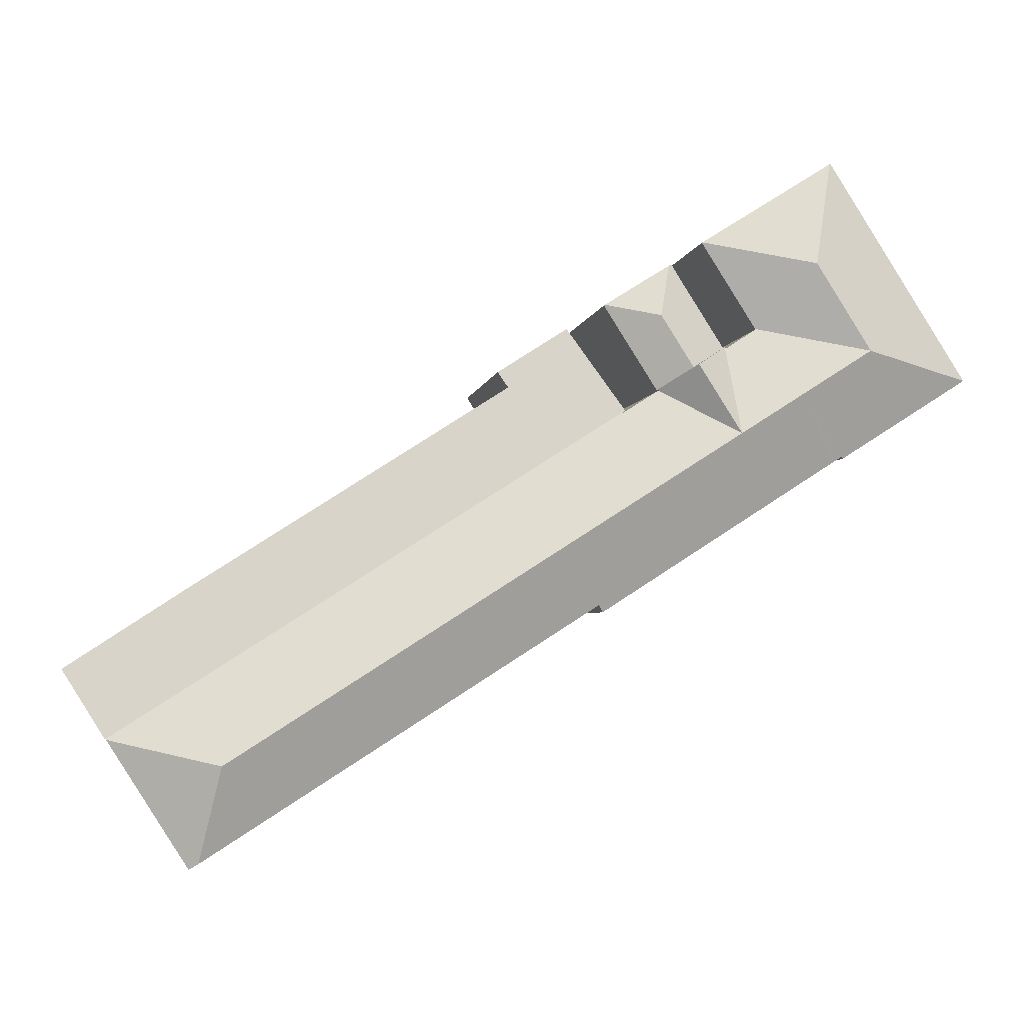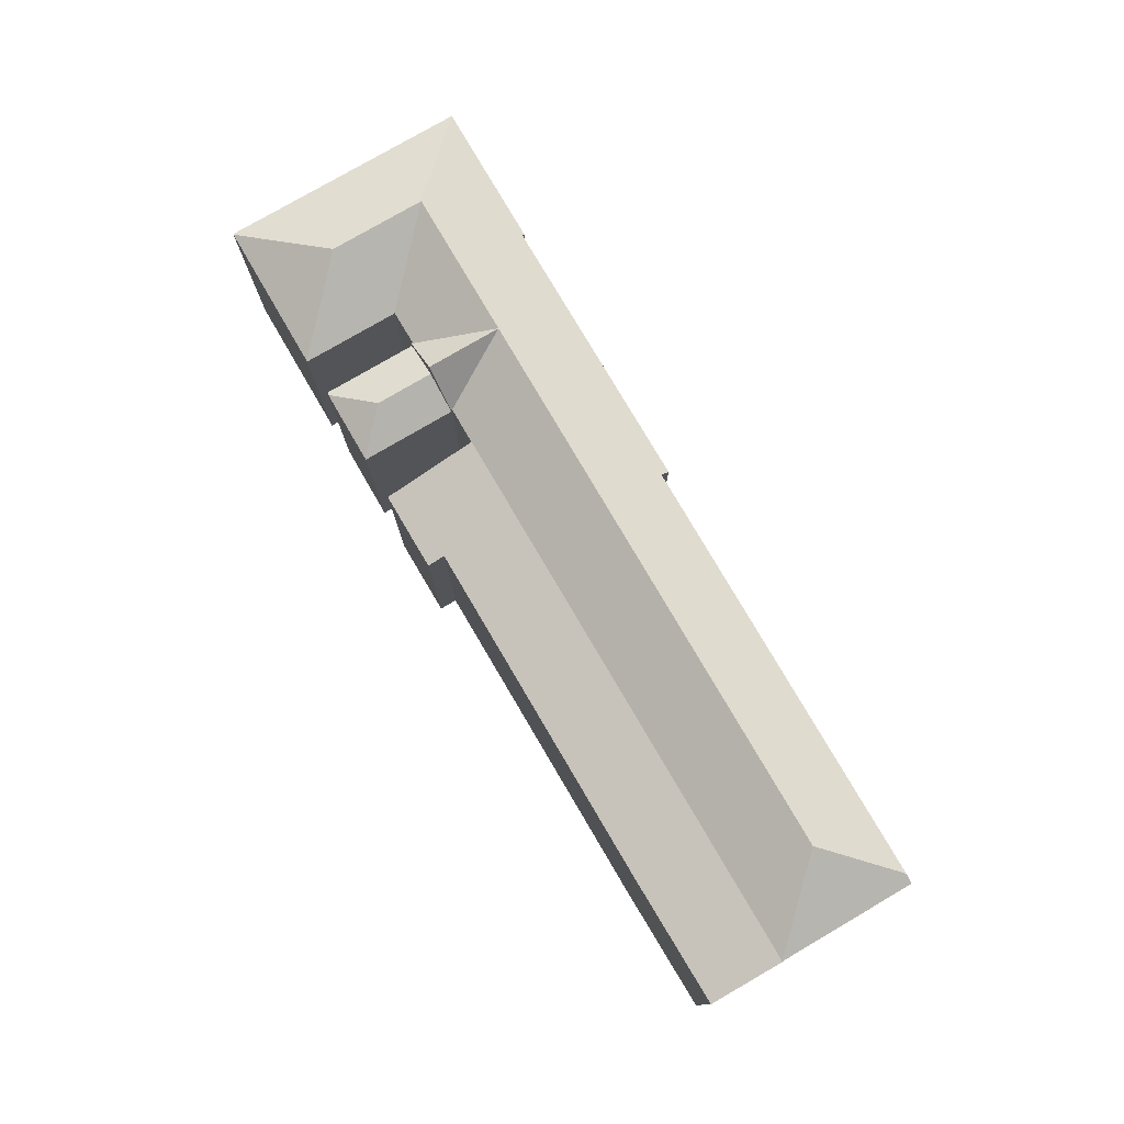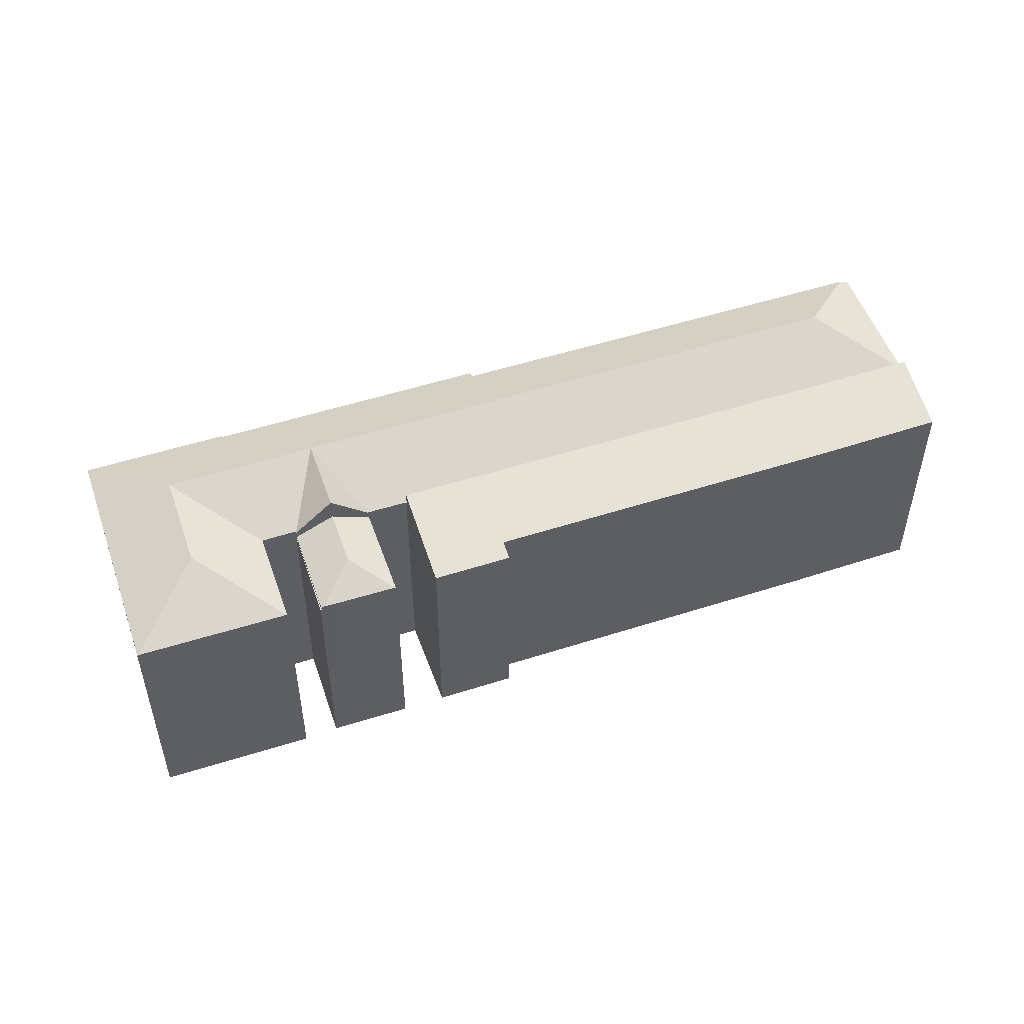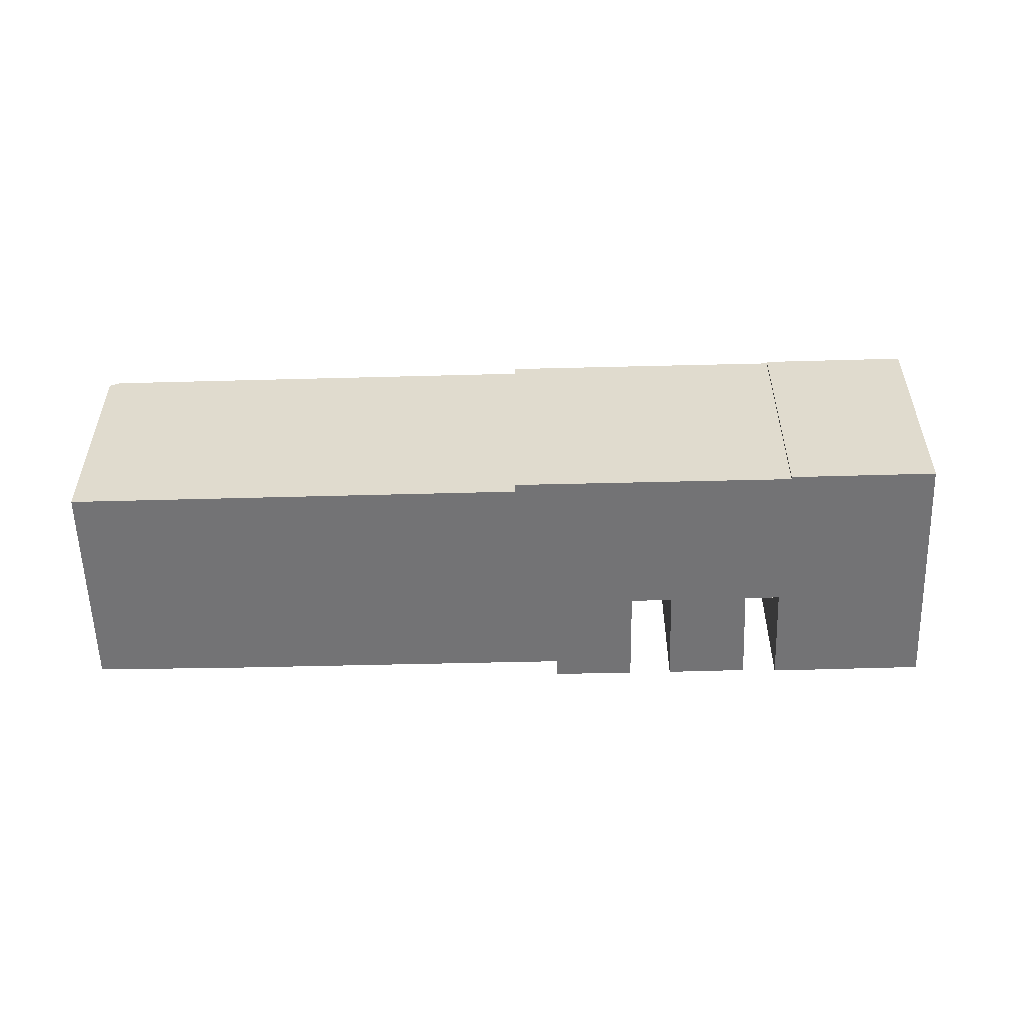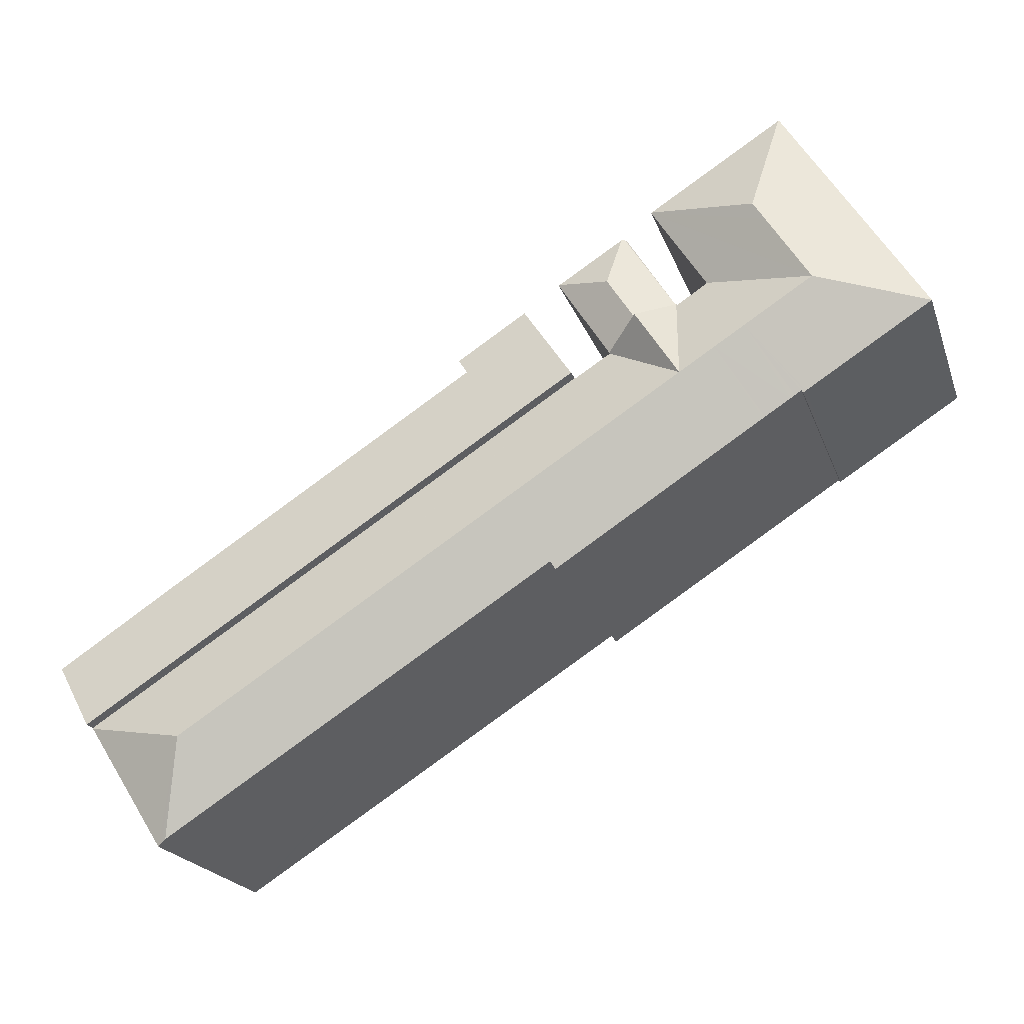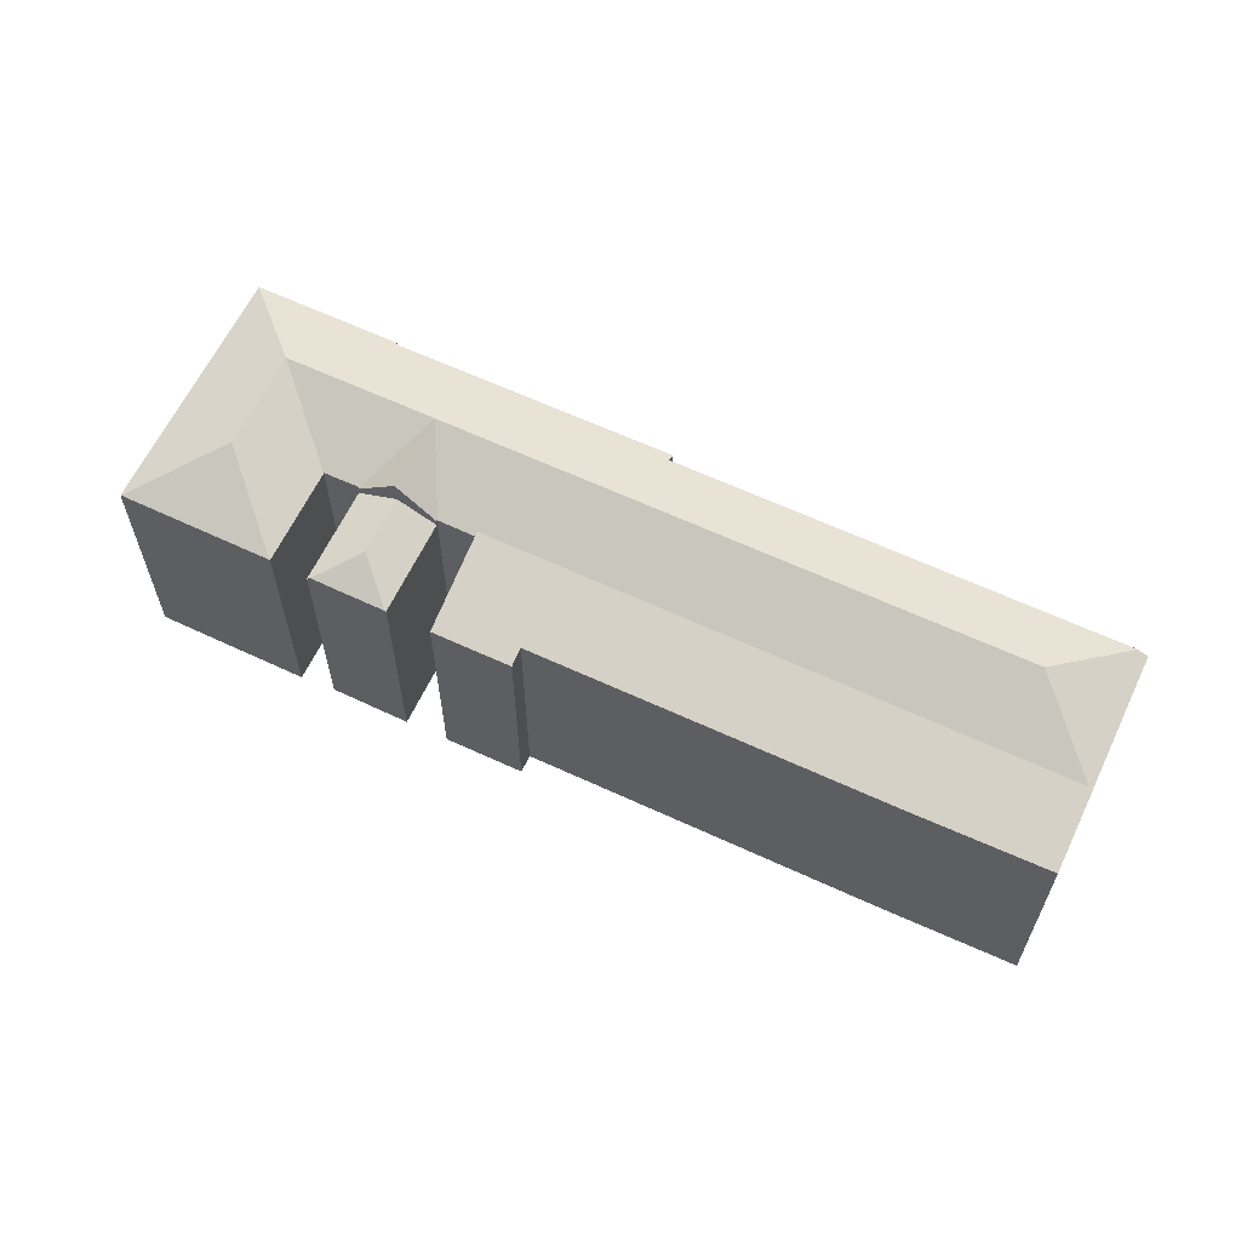
<metadata>
{"format":"obj","ext":"obj","renderer":"f3d","projection":"perspective","resolution":1024,"background":"white","views":[{"elev":-3.4,"azim":171.4,"up":"+Z"},{"elev":78.2,"azim":92.1,"up":"+Y"},{"elev":51.9,"azim":13.4,"up":"+Y"},{"elev":-56.0,"azim":-145.9,"up":"+Y"},{"elev":-20.6,"azim":-163.7,"up":"+Z"},{"elev":62.7,"azim":57.8,"up":"+Y"}]}
</metadata>
<code>
v  13.51 23.11 9.178
v  11.51 20.27 18.12
v  22.5 20.24 11.19
v  8.994 23.11 2.011
v  18.07 20.22 4.09
v  18.03 20.22 4.031
v  22.55 20.21 11.16
v  12.53 23.11 7.621
v  19.95 23.11 -4.978
v  20.61 20.19 2.465
v  20.63 20.19 2.455
v  20.54 20.25 2.347
v  17.07 23.11 -3.141
v  14.59 23.11 -1.558
v  18.01 20.24 3.995
v  18.07 20.24 3.957
v  23.51 23.11 0.617
v  26.31 20.28 -1.166
v  26.25 20.28 -1.253
v  26.3 20.24 -1.278
v  70.87 20.24 -29.7
v  29.32 20.19 -3.084
v  70.93 20.19 -29.61
v  61.86 23.11 -31.7
v  29.27 20.23 -3.156
v  29.08 20.23 -3.037
v  26.34 20.24 -1.306
v  25.57 23.11 -8.559
v  22.84 23.11 -6.816
v  70.29 20.24 -30.62
v  64.34 20.24 -39.97
v  63.98 20.43 -39.74
v  63.59 20.63 -39.49
v  63.93 20.45 -39.7
v  10.34 20.25 -6.556
v  0 20.24 1.239e-15
v  10.44 20.25 -6.624
v  10.69 20.34 -6.537
v  11.23 20.34 -6.888
v  11.57 20.34 -7.106
v  13.69 20.34 -8.462
v  13.83 20.34 -8.552
v  19.31 20.33 -12.06
v  19.45 20.33 -12.15
v  22.18 20.33 -13.9
v  30 20.32 -18.91
v  31.39 20.62 -18.99
v  62.54 20.63 -38.82
v  31.07 20.35 -19.52
v  31.04 20.32 -19.57
v  10.58 20.25 -6.713
v  4.855 20.24 7.708
v  6.646 20.24 10.55
v  7.014 20.24 11.14
v  10.72 20.24 17.02
v  10.99 20.24 17.45
v  11.44 20.24 18.16
v  0 0 0
v  11.44 -1.112e-15 18.16
v  4.855 -4.72e-16 7.708
v  6.646 -6.461e-16 10.55
v  7.014 -6.819e-16 11.14
v  10.72 -1.042e-15 17.02
v  10.99 -1.068e-15 17.45
v  20.54 -1.437e-16 2.347
v  20.61 -1.509e-16 2.465
v  29.27 1.932e-16 -3.156
v  29.32 1.888e-16 -3.084
v  22.5 -6.85e-16 11.19
v  22.55 -6.832e-16 11.16
v  11.51 -1.11e-15 18.12
v  18.01 -2.446e-16 3.995
v  18.07 -2.423e-16 3.957
v  20.63 -1.503e-16 2.455
v  26.31 7.14e-17 -1.166
v  23.51 -3.778e-17 0.617
v  26.25 7.672e-17 -1.253
v  26.3 7.825e-17 -1.278
v  26.34 7.997e-17 -1.306
v  29.08 1.86e-16 -3.037
v  70.93 1.813e-15 -29.61
v  18.03 -2.468e-16 4.031
v  18.07 -2.504e-16 4.09
v  64.34 2.447e-15 -39.97
v  70.29 1.875e-15 -30.62
v  70.87 1.818e-15 -29.7
v  31.39 1.163e-15 -18.99
v  31.04 1.199e-15 -19.57
v  31.07 1.195e-15 -19.52
v  10.69 4.003e-16 -6.537
v  10.58 4.111e-16 -6.713
v  63.98 2.433e-15 -39.74
v  62.54 2.377e-15 -38.82
v  63.93 2.431e-15 -39.7
v  63.59 2.418e-15 -39.49
v  30 1.158e-15 -18.91
v  22.18 8.509e-16 -13.9
v  19.31 7.386e-16 -12.06
v  11.23 4.218e-16 -6.888
v  19.45 7.439e-16 -12.15
v  13.69 5.181e-16 -8.462
v  13.83 5.237e-16 -8.552
v  11.57 4.351e-16 -7.106
v  10.34 4.014e-16 -6.556
v  10.44 4.056e-16 -6.624
v  26.22 21.15 4.872
v  26.5 19.7 8.48
v  30.66 19.69 5.854
v  25.25 19.71 9.242
v  26.37 19.7 8.56
v  30.14 19.64 4.861
v  30.74 19.64 5.802
v  26.31 19.64 -1.166
v  23.51 21.15 0.617
v  25.03 19.6 9.376
v  20.63 19.6 2.455
v  25.03 -5.741e-16 9.376
v  30.74 -3.553e-16 5.802
v  30.66 -3.585e-16 5.854
v  25.25 -5.659e-16 9.242
v  26.37 -5.241e-16 8.56
v  26.5 -5.193e-16 8.48
v  30.14 -2.977e-16 4.861
v  70.93 21.32 -29.61
v  74.11 19.77 -23.92
v  74.42 19.77 -24.13
v  64.7 19.73 -17.76
v  29.32 21.33 -3.084
v  38.77 19.73 -1.161
v  38.05 19.36 1.102
v  33.23 19.62 2.886
v  33.83 19.36 3.809
v  39.57 19.36 0.125
v  33.83 -2.332e-16 3.809
v  39.57 -7.654e-18 0.125
v  38.05 -6.748e-17 1.102
v  38.77 7.109e-17 -1.161
v  64.7 1.088e-15 -17.76
v  74.11 1.465e-15 -23.92
v  74.42 1.477e-15 -24.13
v  33.23 -1.767e-16 2.886
v  20.63 19.31 2.455
v  24.95 19.31 9.429
v  25.03 19.31 9.376
v  20.61 19.31 2.465
v  24.95 -5.774e-16 9.429
g defaultobject
f 1 2 3
f 4 5 6
f 5 4 7
f 7 4 3
f 3 4 8
f 3 8 1
f 9 10 11
f 10 9 12
f 12 9 13
f 12 13 4
f 4 13 14
f 15 4 6
f 4 15 16
f 4 16 12
f 9 11 17
f 18 9 17
f 9 18 19
f 9 19 20
f 21 22 23
f 22 21 24
f 22 24 25
f 25 24 26
f 26 24 27
f 27 24 20
f 20 24 9
f 9 24 28
f 9 28 29
f 30 24 21
f 24 30 31
f 24 31 32
f 24 32 33
f 33 32 34
f 4 35 36
f 35 4 14
f 35 14 37
f 37 14 38
f 38 14 39
f 39 14 40
f 40 14 13
f 40 13 41
f 41 13 42
f 42 13 9
f 42 9 43
f 43 9 29
f 43 29 44
f 44 29 45
f 45 29 28
f 45 28 46
f 46 28 47
f 47 28 24
f 47 24 48
f 48 24 33
f 46 49 50
f 49 46 47
f 51 37 38
f 52 4 36
f 4 52 8
f 8 52 53
f 8 53 54
f 8 54 1
f 1 54 55
f 1 55 2
f 2 55 56
f 2 56 57
f 58 52 36
f 52 58 53
f 53 58 54
f 54 58 55
f 55 58 56
f 56 58 57
f 57 58 59
f 59 58 60
f 59 60 61
f 59 61 62
f 59 62 63
f 59 63 64
f 65 10 12
f 10 65 66
f 67 22 25
f 22 67 68
f 59 2 57
f 2 59 3
f 3 59 7
f 7 59 69
f 7 69 70
f 69 59 71
f 72 16 15
f 16 65 12
f 65 16 72
f 65 72 73
f 66 11 10
f 11 66 74
f 11 18 17
f 18 11 74
f 18 74 75
f 75 74 76
f 77 20 19
f 20 77 27
f 27 77 26
f 26 77 25
f 25 77 67
f 67 77 78
f 67 78 79
f 67 79 80
f 68 23 22
f 23 68 81
f 70 5 7
f 5 70 6
f 6 72 15
f 72 6 82
f 82 6 70
f 82 70 83
f 75 19 18
f 19 75 77
f 23 30 21
f 30 23 81
f 30 81 31
f 31 81 84
f 84 81 85
f 85 81 86
f 87 49 47
f 49 87 50
f 50 87 88
f 88 87 89
f 90 51 38
f 51 90 91
f 34 48 33
f 48 34 47
f 47 34 32
f 47 32 31
f 47 31 84
f 47 84 92
f 47 92 87
f 87 92 93
f 93 92 94
f 93 94 95
f 88 46 50
f 46 88 45
f 45 88 44
f 44 88 43
f 43 88 42
f 42 88 96
f 42 96 41
f 41 96 40
f 40 96 97
f 40 97 39
f 39 97 38
f 38 97 98
f 38 98 99
f 38 99 90
f 98 97 100
f 99 98 101
f 101 98 102
f 99 101 103
f 91 37 51
f 37 91 35
f 35 91 36
f 36 91 104
f 36 104 58
f 104 91 105
f 91 90 105
f 96 89 87
f 89 96 88
f 97 77 100
f 77 97 78
f 78 97 79
f 79 97 80
f 80 97 96
f 80 96 67
f 67 96 68
f 68 96 87
f 68 87 81
f 81 87 93
f 81 93 95
f 81 95 92
f 81 92 86
f 86 92 84
f 86 84 85
f 99 72 90
f 72 99 73
f 73 99 103
f 73 103 65
f 65 103 101
f 65 101 102
f 65 102 74
f 74 102 76
f 76 102 98
f 76 98 75
f 75 98 77
f 77 98 100
f 74 66 65
f 104 60 58
f 60 104 61
f 61 104 62
f 62 104 63
f 63 104 64
f 64 104 59
f 59 104 71
f 71 104 69
f 69 104 105
f 69 105 90
f 69 90 72
f 69 72 83
f 69 83 70
f 106 107 108
f 107 106 109
f 107 109 110
f 111 108 112
f 108 111 106
f 106 111 113
f 106 113 114
f 115 114 116
f 114 115 106
f 106 115 109
f 115 110 109
f 110 115 107
f 107 115 117
f 107 117 108
f 108 117 112
f 112 117 118
f 118 117 119
f 119 117 120
f 119 120 121
f 119 121 122
f 118 111 112
f 111 118 113
f 113 118 75
f 75 118 123
f 113 116 114
f 116 113 75
f 116 75 74
f 74 75 76
f 74 115 116
f 115 74 117
f 119 123 118
f 123 119 122
f 123 122 121
f 123 121 120
f 123 120 75
f 75 120 117
f 75 117 74
f 75 74 76
f 124 125 126
f 125 124 127
f 127 124 128
f 127 128 129
f 129 128 130
f 130 128 131
f 130 131 132
f 130 133 129
f 134 130 132
f 130 134 133
f 133 134 135
f 135 134 136
f 137 127 129
f 127 137 138
f 127 138 125
f 125 138 139
f 125 139 126
f 126 139 140
f 133 137 129
f 137 133 135
f 126 81 124
f 81 126 140
f 124 68 128
f 68 124 81
f 68 131 128
f 131 68 132
f 132 68 134
f 134 68 141
f 140 68 81
f 68 140 139
f 68 139 138
f 68 138 137
f 68 137 135
f 68 135 136
f 68 136 141
f 141 136 134
f 142 143 144
f 143 142 145
f 66 143 145
f 143 66 146
f 146 144 143
f 144 146 117
f 117 142 144
f 142 117 74
f 74 145 142
f 145 74 66
f 74 146 66
f 146 74 117

</code>
